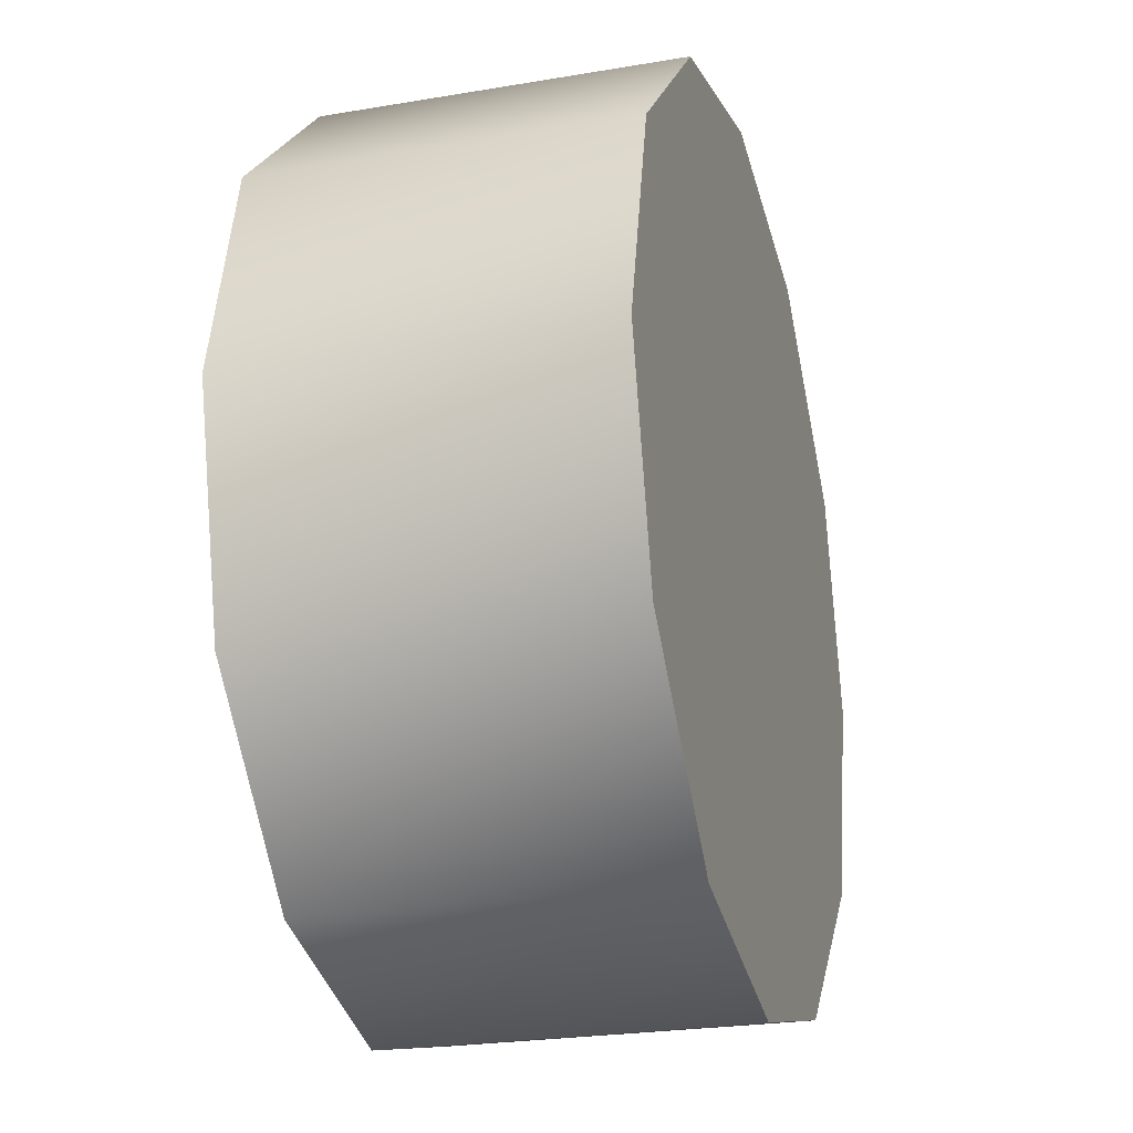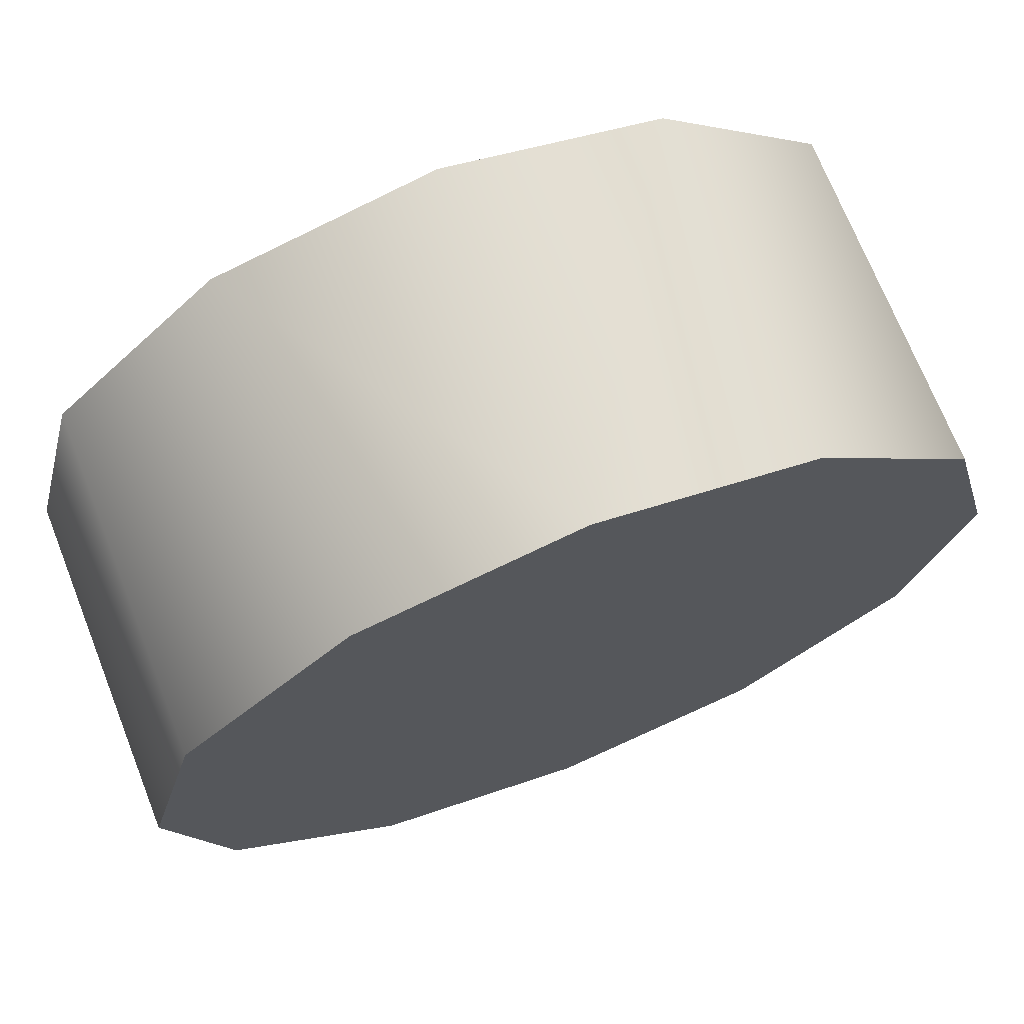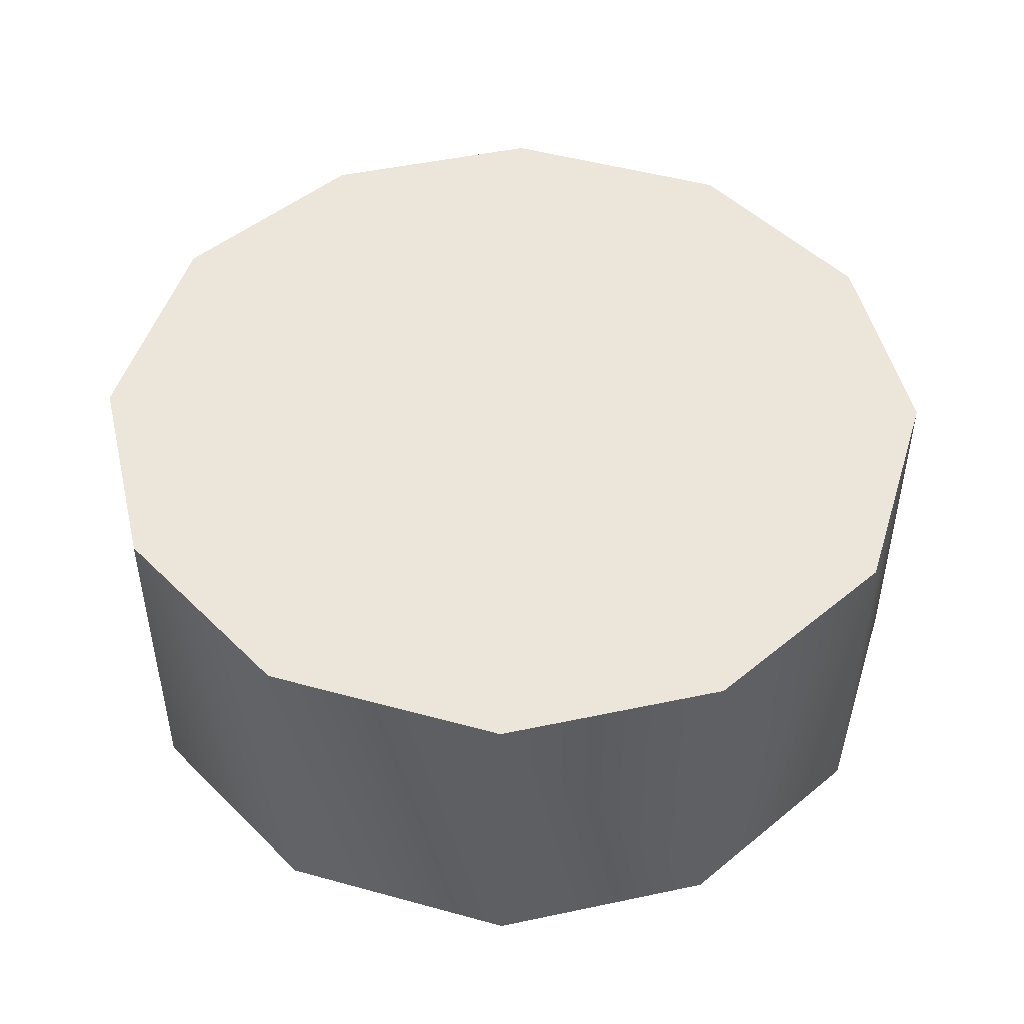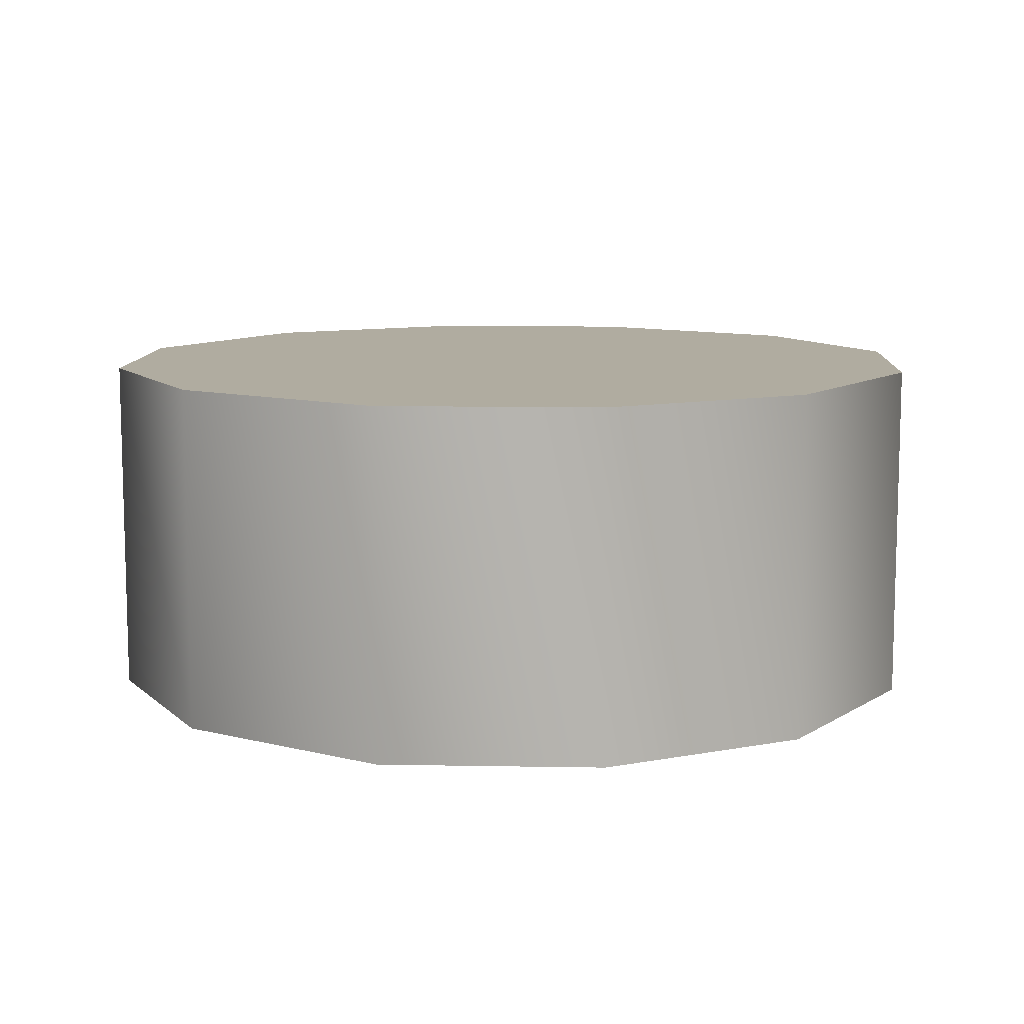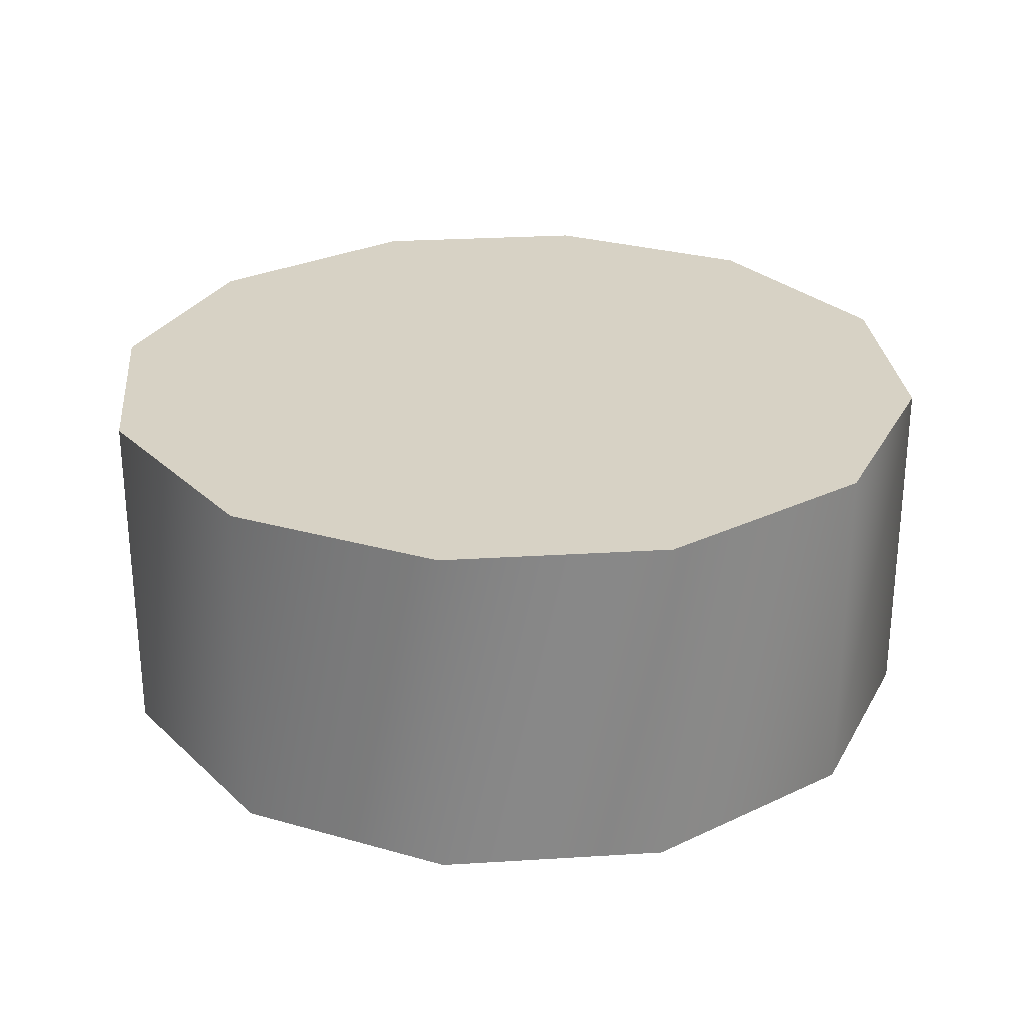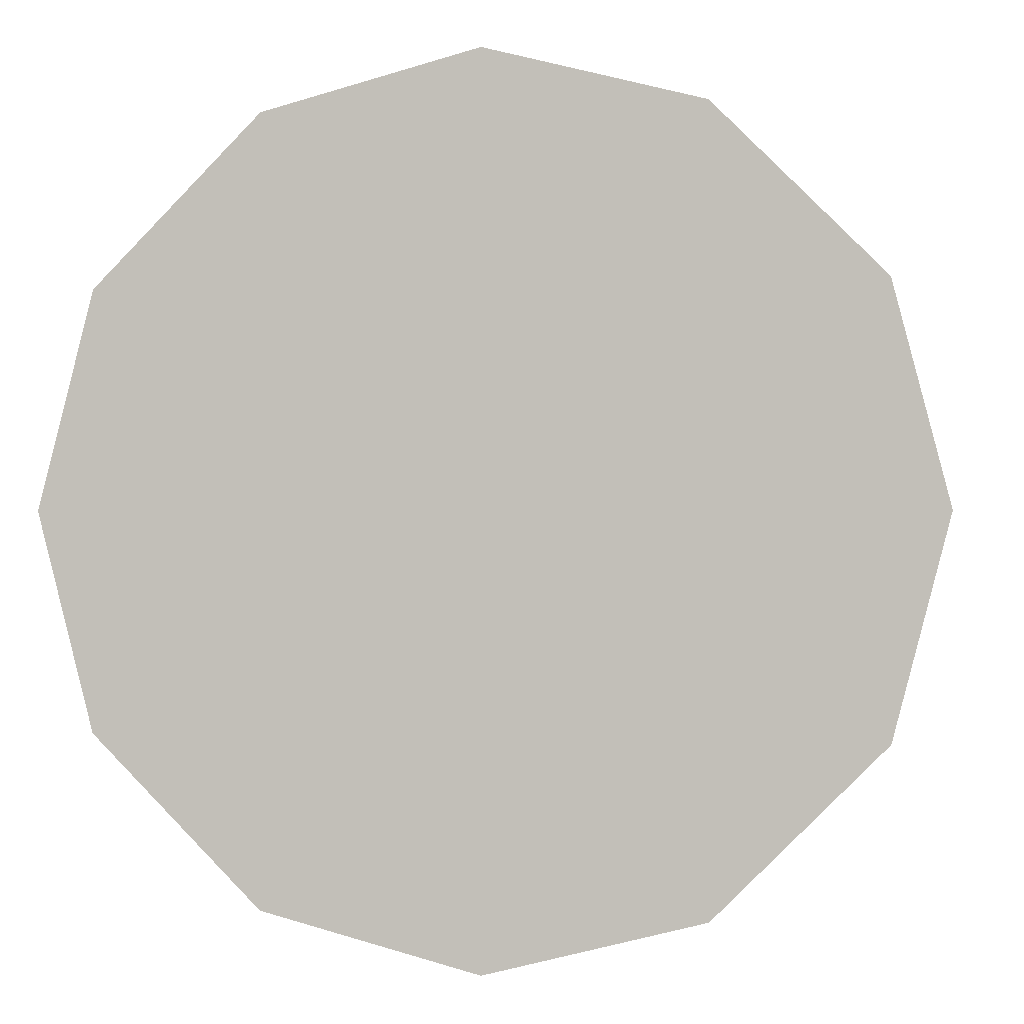
<metadata>
{"format":"obj","ext":"obj","renderer":"f3d","projection":"perspective","resolution":1024,"background":"white","views":[{"elev":-24.1,"azim":105.8,"up":"+Z"},{"elev":70.9,"azim":158.4,"up":"+Z"},{"elev":48.4,"azim":152.1,"up":"+Y"},{"elev":10.0,"azim":78.1,"up":"+Y"},{"elev":27.6,"azim":-80.9,"up":"+Y"},{"elev":-0.4,"azim":9.6,"up":"+Z"}]}
</metadata>
<code>
v 55 -22 0
v 48 -22 27
v 0 -22 0
v 48 -22 27
v 27 -22 48
v 0 -22 0
v 27 -22 48
v 0 -22 55
v 0 -22 0
v 0 -22 -55
v 27 -22 -48
v 0 -22 0
v 27 -22 -48
v 48 -22 -27
v 0 -22 0
v 48 -22 -27
v 55 -22 0
v 0 -22 0
v 55 22 0
v 48 22 27
v 55 -22 0
v 48 22 27
v 48 -22 27
v 55 -22 0
v 48 22 27
v 27 22 48
v 48 -22 27
v 27 22 48
v 27 -22 48
v 48 -22 27
v 27 22 48
v 0 22 55
v 27 -22 48
v 0 22 55
v 0 -22 55
v 27 -22 48
v 0 22 -55
v 27 22 -48
v 0 -22 -55
v 27 22 -48
v 27 -22 -48
v 0 -22 -55
v 27 22 -48
v 48 22 -27
v 27 -22 -48
v 48 22 -27
v 48 -22 -27
v 27 -22 -48
v 48 22 -27
v 55 22 0
v 48 -22 -27
v 55 22 0
v 55 -22 0
v 48 -22 -27
v 48 22 27
v 55 22 0
v 0 22 0
v 27 22 48
v 48 22 27
v 0 22 0
v 0 22 55
v 27 22 48
v 0 22 0
v 27 22 -48
v 0 22 -55
v 0 22 0
v 48 22 -27
v 27 22 -48
v 0 22 0
v 55 22 0
v 48 22 -27
v 0 22 0
v -48 -22 27
v -55 -22 0
v 0 -22 0
v -27 -22 48
v -48 -22 27
v 0 -22 0
v 0 -22 55
v -27 -22 48
v 0 -22 0
v -27 -22 -48
v 0 -22 -55
v 0 -22 0
v -48 -22 -27
v -27 -22 -48
v 0 -22 0
v -55 -22 0
v -48 -22 -27
v 0 -22 0
v -48 22 27
v -55 22 0
v -55 -22 0
v -48 -22 27
v -48 22 27
v -55 -22 0
v -27 22 48
v -48 22 27
v -48 -22 27
v -27 -22 48
v -27 22 48
v -48 -22 27
v 0 22 55
v -27 22 48
v -27 -22 48
v 0 -22 55
v 0 22 55
v -27 -22 48
v -27 22 -48
v 0 22 -55
v 0 -22 -55
v -27 -22 -48
v -27 22 -48
v 0 -22 -55
v -48 22 -27
v -27 22 -48
v -27 -22 -48
v -48 -22 -27
v -48 22 -27
v -27 -22 -48
v -55 22 0
v -48 22 -27
v -48 -22 -27
v -55 -22 0
v -55 22 0
v -48 -22 -27
v -55 22 0
v -48 22 27
v 0 22 0
v -48 22 27
v -27 22 48
v 0 22 0
v -27 22 48
v 0 22 55
v 0 22 0
v 0 22 -55
v -27 22 -48
v 0 22 0
v -27 22 -48
v -48 22 -27
v 0 22 0
v -48 22 -27
v -55 22 0
v 0 22 0
f 1 2 3
f 4 5 6
f 7 8 9
f 10 11 12
f 13 14 15
f 16 17 18
f 19 20 21
f 22 23 24
f 25 26 27
f 28 29 30
f 31 32 33
f 34 35 36
f 37 38 39
f 40 41 42
f 43 44 45
f 46 47 48
f 49 50 51
f 52 53 54
f 55 56 57
f 58 59 60
f 61 62 63
f 64 65 66
f 67 68 69
f 70 71 72
f 73 74 75
f 76 77 78
f 79 80 81
f 82 83 84
f 85 86 87
f 88 89 90
f 91 92 93
f 94 95 96
f 97 98 99
f 100 101 102
f 103 104 105
f 106 107 108
f 109 110 111
f 112 113 114
f 115 116 117
f 118 119 120
f 121 122 123
f 124 125 126
f 127 128 129
f 130 131 132
f 133 134 135
f 136 137 138
f 139 140 141
f 142 143 144

</code>
